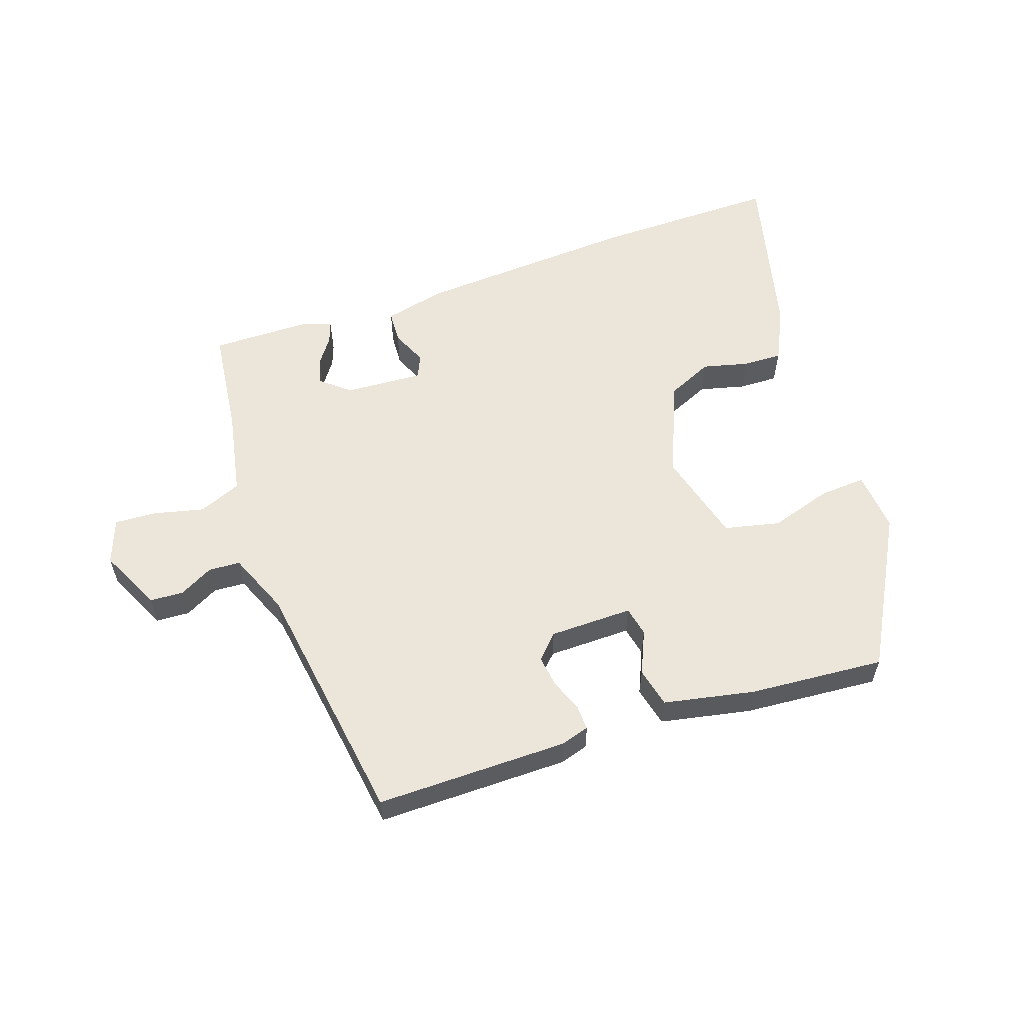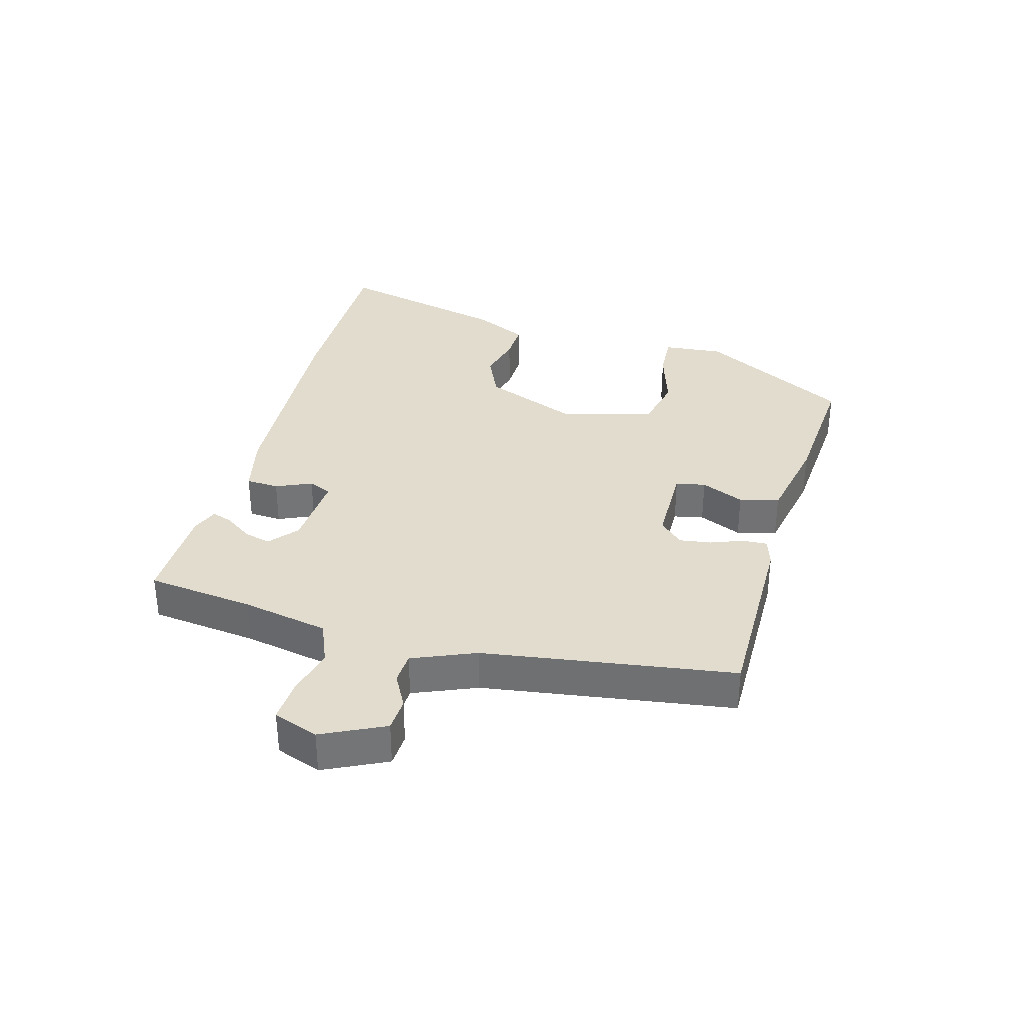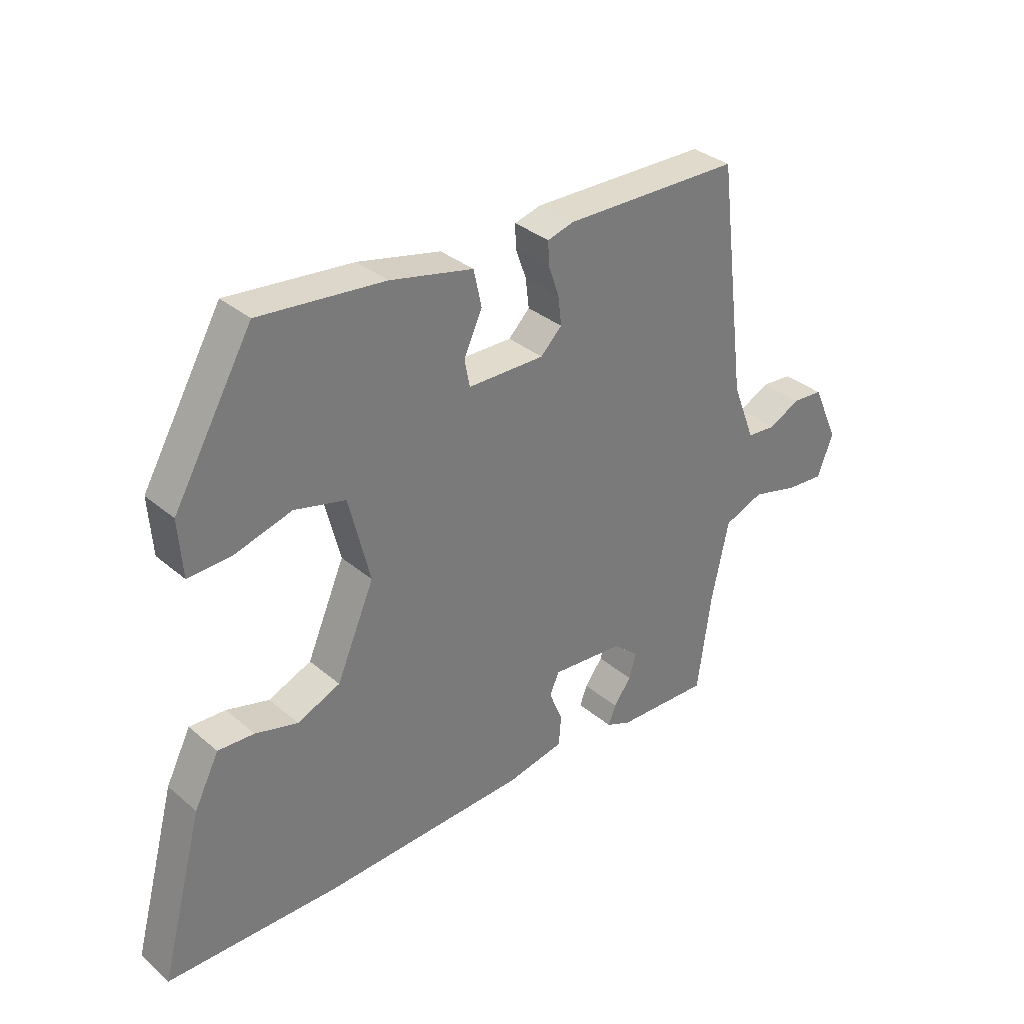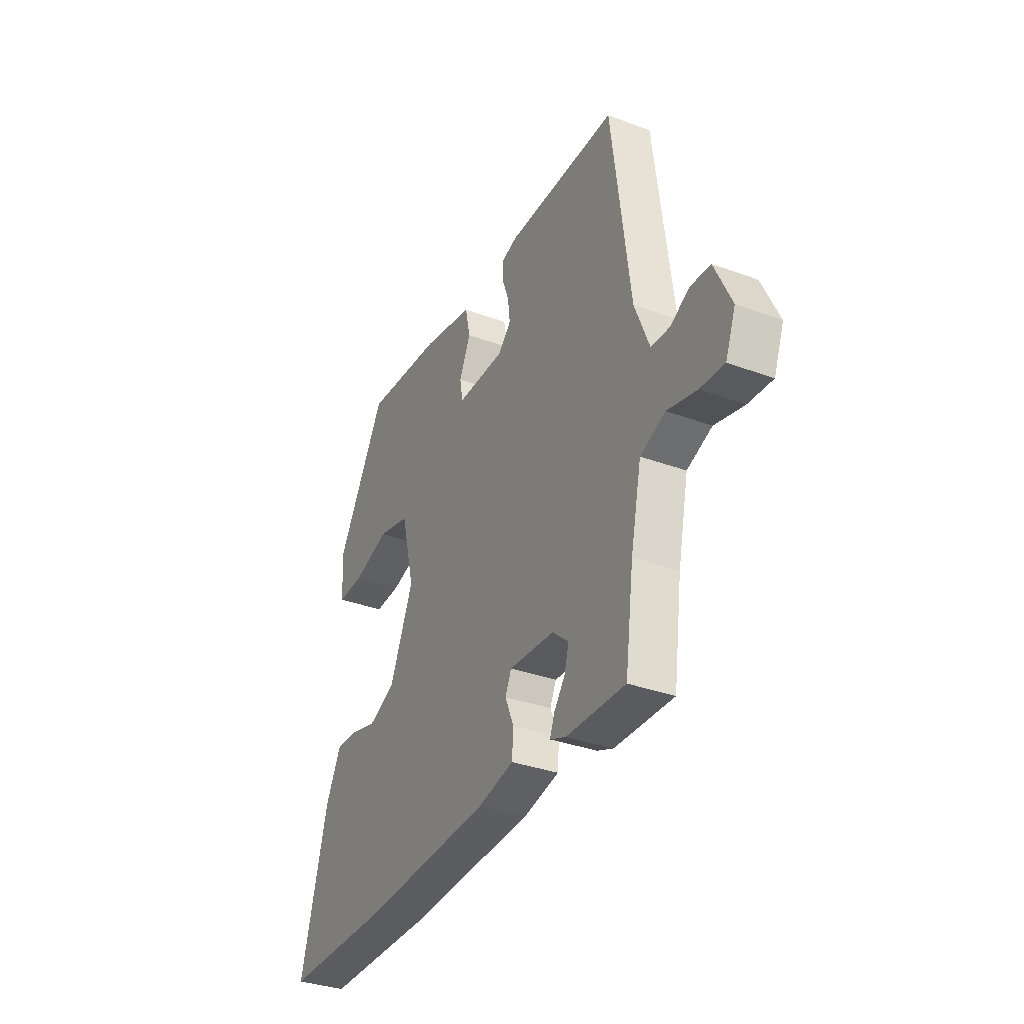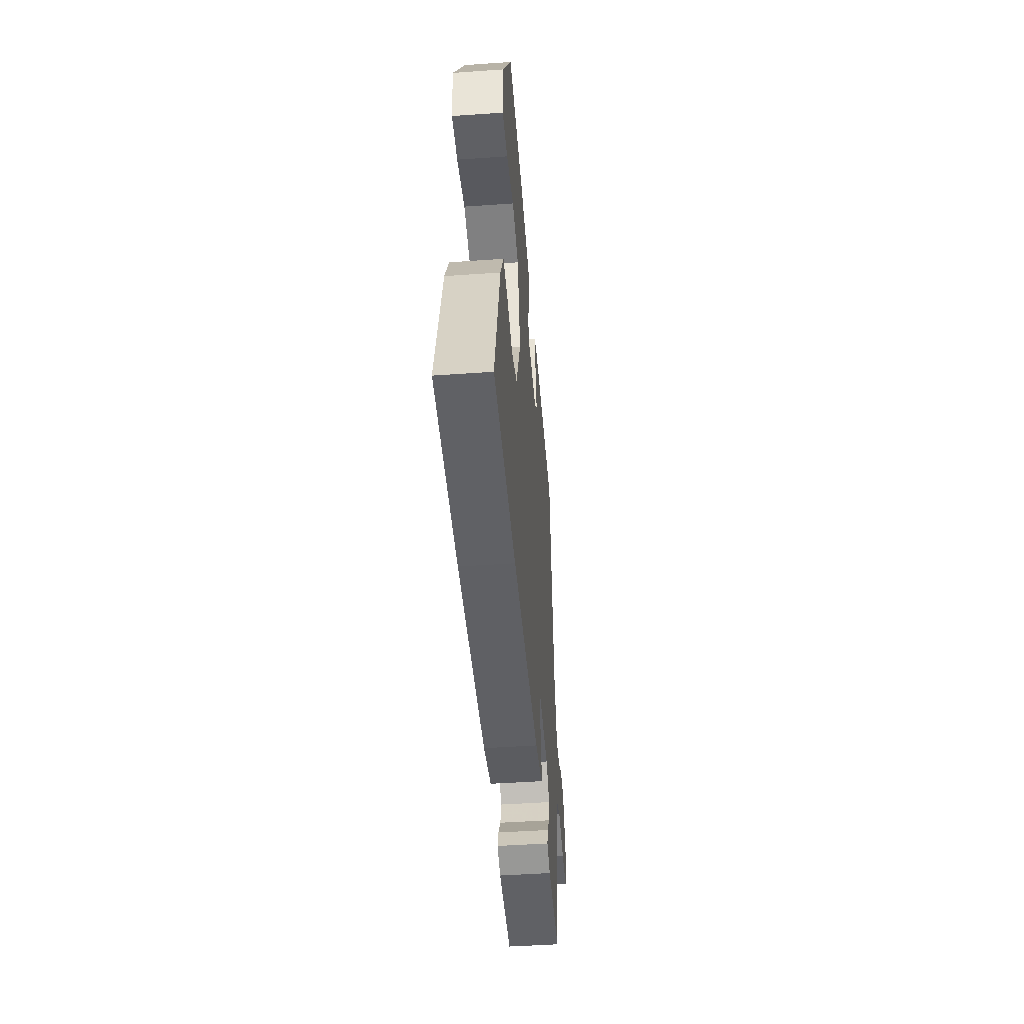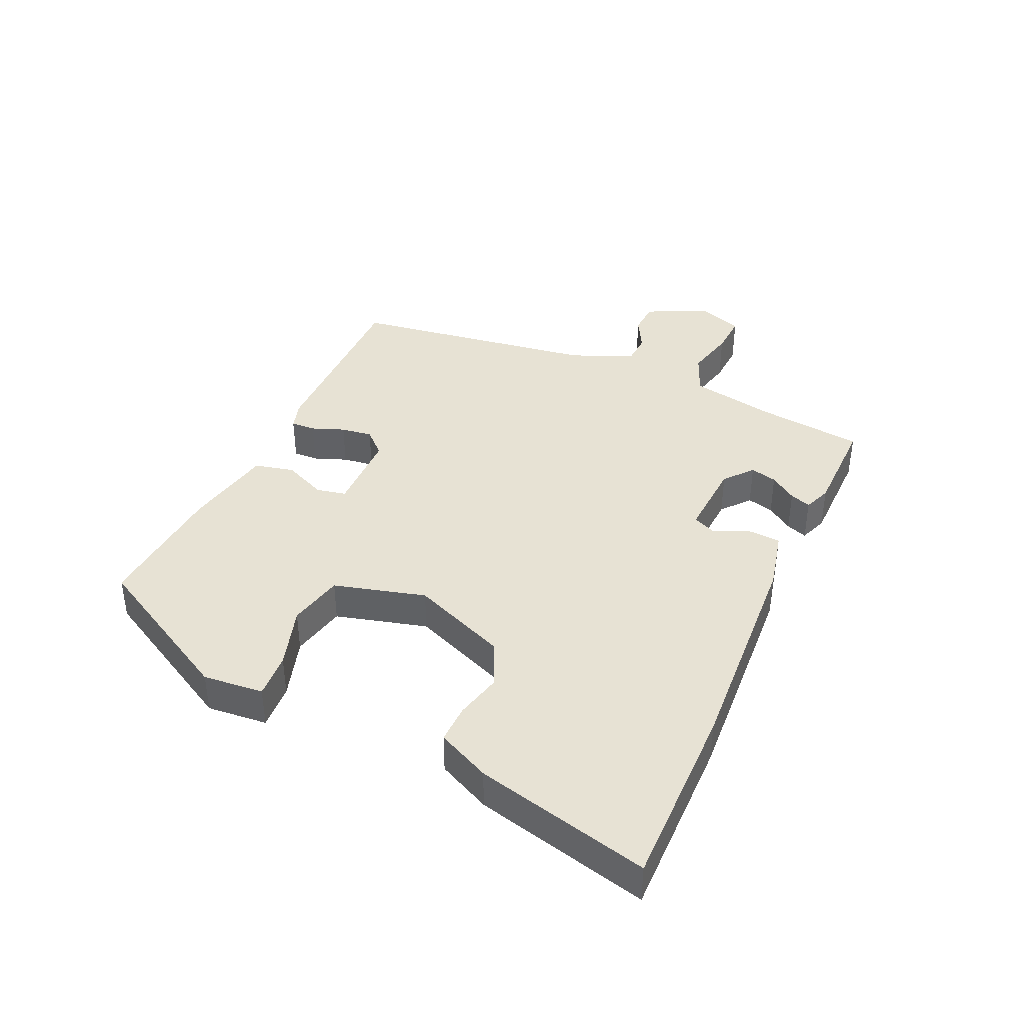
<metadata>
{"format":"obj","ext":"obj","renderer":"f3d","projection":"perspective","resolution":1024,"background":"white","views":[{"elev":57.4,"azim":-20.1,"up":"+Y"},{"elev":34.1,"azim":-75.7,"up":"+Y"},{"elev":33.4,"azim":139.0,"up":"+Z"},{"elev":-34.5,"azim":-116.4,"up":"+Z"},{"elev":-46.5,"azim":94.6,"up":"+Z"},{"elev":39.8,"azim":113.2,"up":"+Y"}]}
</metadata>
<code>
v 0.393 0.07 0.506
v 0.531 0.07 0.266
v 0.524 0.07 0.168
v 0.45 0.07 0.171
v 0.349 0.07 0.2
v 0.26 0.07 0.178
v 0.223 0.07 0.029
v 0.289 0.07 -0.124
v 0.364 0.07 -0.156
v 0.438 0.07 -0.136
v 0.501 0.07 -0.133
v 0.544 0.07 -0.218
v 0.619 0.07 -0.499
v 0.318 0.07 -0.502
v -0.04 0.07 -0.487
v -0.14 0.07 -0.466
v -0.144 0.07 -0.413
v -0.12 0.07 -0.355
v -0.137 0.07 -0.318
v -0.263 0.07 -0.328
v -0.308 0.07 -0.367
v -0.296 0.07 -0.41
v -0.265 0.07 -0.452
v -0.252 0.07 -0.486
v -0.296 0.07 -0.504
v -0.459 0.07 -0.509
v -0.483 0.07 -0.337
v -0.513 0.07 -0.198
v -0.582 0.07 -0.171
v -0.663 0.07 -0.192
v -0.73 0.07 -0.197
v -0.758 0.07 -0.125
v -0.712 0.07 -0.024
v -0.658 0.07 -0.02
v -0.603 0.07 -0.048
v -0.552 0.07 -0.044
v -0.512 0.07 0.058
v -0.461 0.07 0.461
v -0.152 0.07 0.465
v -0.106 0.07 0.452
v -0.107 0.07 0.412
v -0.126 0.07 0.359
v -0.132 0.07 0.308
v -0.095 0.07 0.271
v 0.039 0.07 0.272
v 0.048 0.07 0.32
v 0.016 0.07 0.389
v 0.03 0.07 0.453
v 0.175 0.07 0.485
v 0.393 0 0.506
v 0.531 0 0.266
v 0.524 0 0.168
v 0.45 0 0.171
v 0.349 0 0.2
v 0.26 0 0.178
v 0.223 0 0.029
v 0.289 0 -0.124
v 0.364 0 -0.156
v 0.438 0 -0.136
v 0.501 0 -0.133
v 0.544 0 -0.218
v 0.619 0 -0.499
v 0.318 0 -0.502
v -0.04 0 -0.487
v -0.14 0 -0.466
v -0.144 0 -0.413
v -0.12 0 -0.355
v -0.137 0 -0.318
v -0.263 0 -0.328
v -0.308 0 -0.367
v -0.296 0 -0.41
v -0.265 0 -0.452
v -0.252 0 -0.486
v -0.296 0 -0.504
v -0.459 0 -0.509
v -0.483 0 -0.337
v -0.513 0 -0.198
v -0.582 0 -0.171
v -0.663 0 -0.192
v -0.73 0 -0.197
v -0.758 0 -0.125
v -0.712 0 -0.024
v -0.658 0 -0.02
v -0.603 0 -0.048
v -0.552 0 -0.044
v -0.512 0 0.058
v -0.461 0 0.461
v -0.152 0 0.465
v -0.106 0 0.452
v -0.107 0 0.412
v -0.126 0 0.359
v -0.132 0 0.308
v -0.095 0 0.271
v 0.039 0 0.272
v 0.048 0 0.32
v 0.016 0 0.389
v 0.03 0 0.453
v 0.175 0 0.485
f 3 4 5
f 2 3 5
f 1 2 5
f 49 1 5
f 48 49 5
f 47 48 5
f 46 47 5
f 45 46 5 6
f 44 45 6 7
f 40 41 42
f 39 40 42
f 38 39 42
f 37 38 42
f 36 37 42 43
f 33 34 35
f 32 33 35
f 31 32 35
f 30 31 35
f 29 30 35
f 28 29 35 36
f 25 26 27
f 24 25 27
f 23 24 27
f 22 23 27
f 21 22 27 28
f 36 43 44
f 28 36 44
f 21 28 44
f 20 21 44
f 16 17 18
f 15 16 18
f 14 15 18
f 13 14 18
f 12 13 18
f 11 12 18
f 10 11 18
f 9 10 18
f 8 9 18 19
f 19 20 44
f 8 19 44
f 7 8 44
f 54 53 52
f 54 52 51
f 54 51 50
f 54 50 98
f 54 98 97
f 54 97 96
f 54 96 95
f 55 54 95 94
f 56 55 94 93
f 91 90 89
f 91 89 88
f 91 88 87
f 91 87 86
f 92 91 86 85
f 84 83 82
f 84 82 81
f 84 81 80
f 84 80 79
f 84 79 78
f 85 84 78 77
f 76 75 74
f 76 74 73
f 76 73 72
f 76 72 71
f 77 76 71 70
f 93 92 85
f 93 85 77
f 93 77 70
f 93 70 69
f 67 66 65
f 67 65 64
f 67 64 63
f 67 63 62
f 67 62 61
f 67 61 60
f 67 60 59
f 67 59 58
f 68 67 58 57
f 93 69 68
f 93 68 57
f 93 57 56
f 1 50 51 2
f 2 51 52 3
f 3 52 53 4
f 4 53 54 5
f 5 54 55 6
f 6 55 56 7
f 7 56 57 8
f 8 57 58 9
f 9 58 59 10
f 10 59 60 11
f 11 60 61 12
f 12 61 62 13
f 13 62 63 14
f 14 63 64 15
f 15 64 65 16
f 16 65 66 17
f 17 66 67 18
f 18 67 68 19
f 19 68 69 20
f 20 69 70 21
f 21 70 71 22
f 22 71 72 23
f 23 72 73 24
f 24 73 74 25
f 25 74 75 26
f 26 75 76 27
f 27 76 77 28
f 28 77 78 29
f 29 78 79 30
f 30 79 80 31
f 31 80 81 32
f 32 81 82 33
f 33 82 83 34
f 34 83 84 35
f 35 84 85 36
f 36 85 86 37
f 37 86 87 38
f 38 87 88 39
f 39 88 89 40
f 40 89 90 41
f 41 90 91 42
f 42 91 92 43
f 43 92 93 44
f 44 93 94 45
f 45 94 95 46
f 46 95 96 47
f 47 96 97 48
f 48 97 98 49
f 49 98 50 1

</code>
